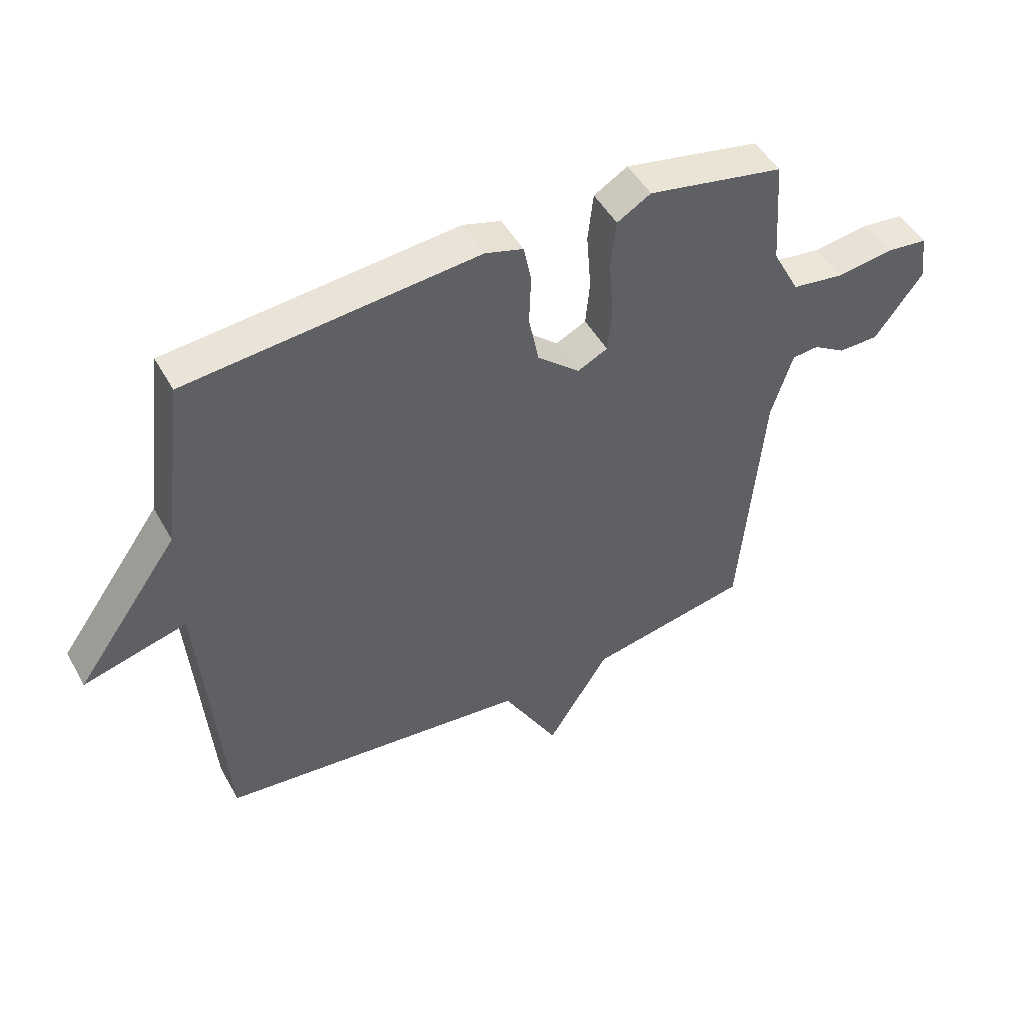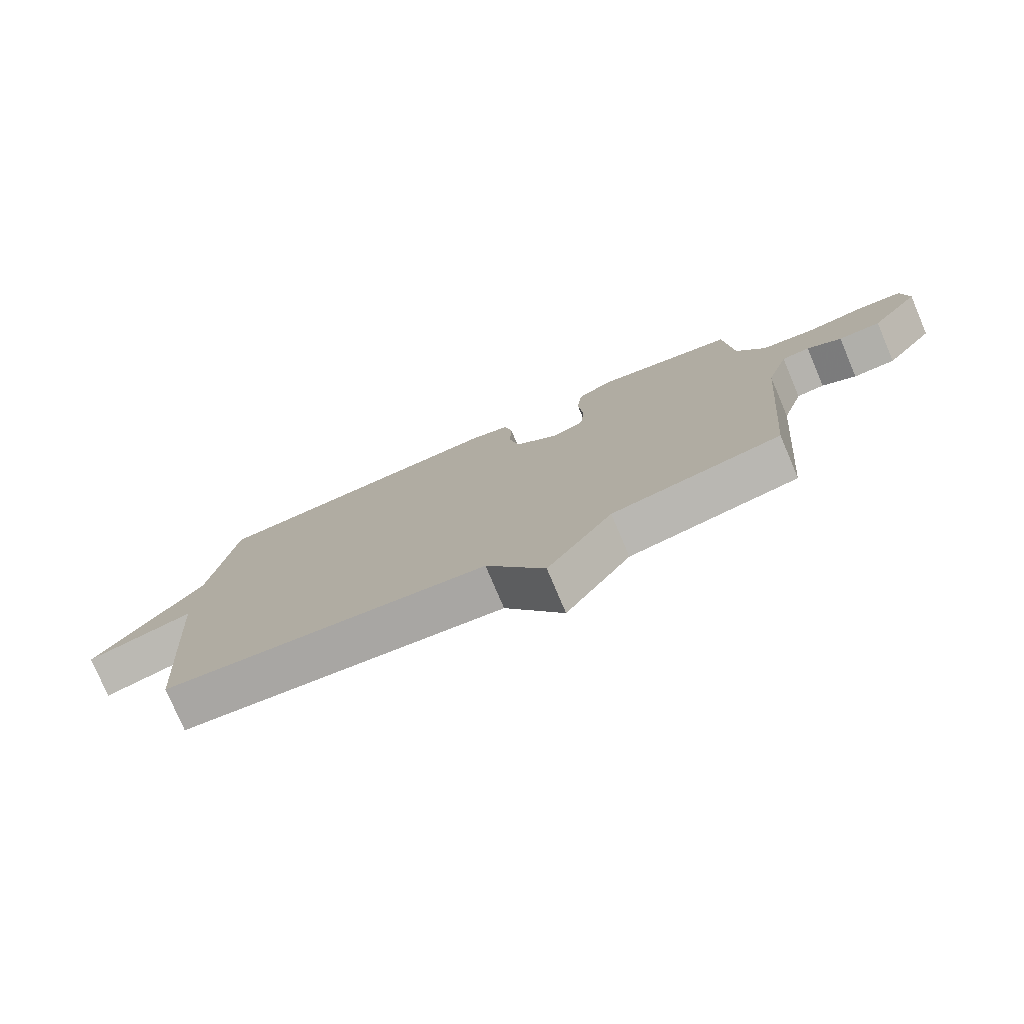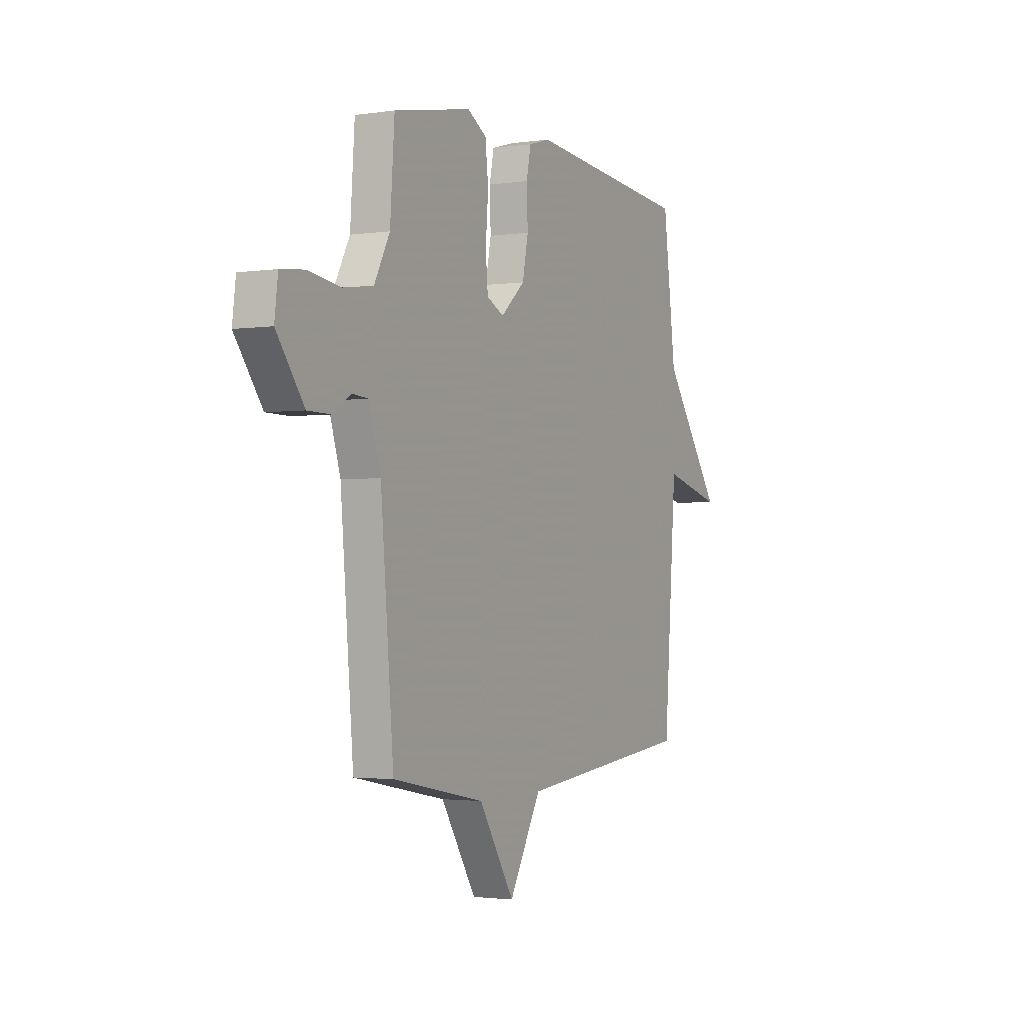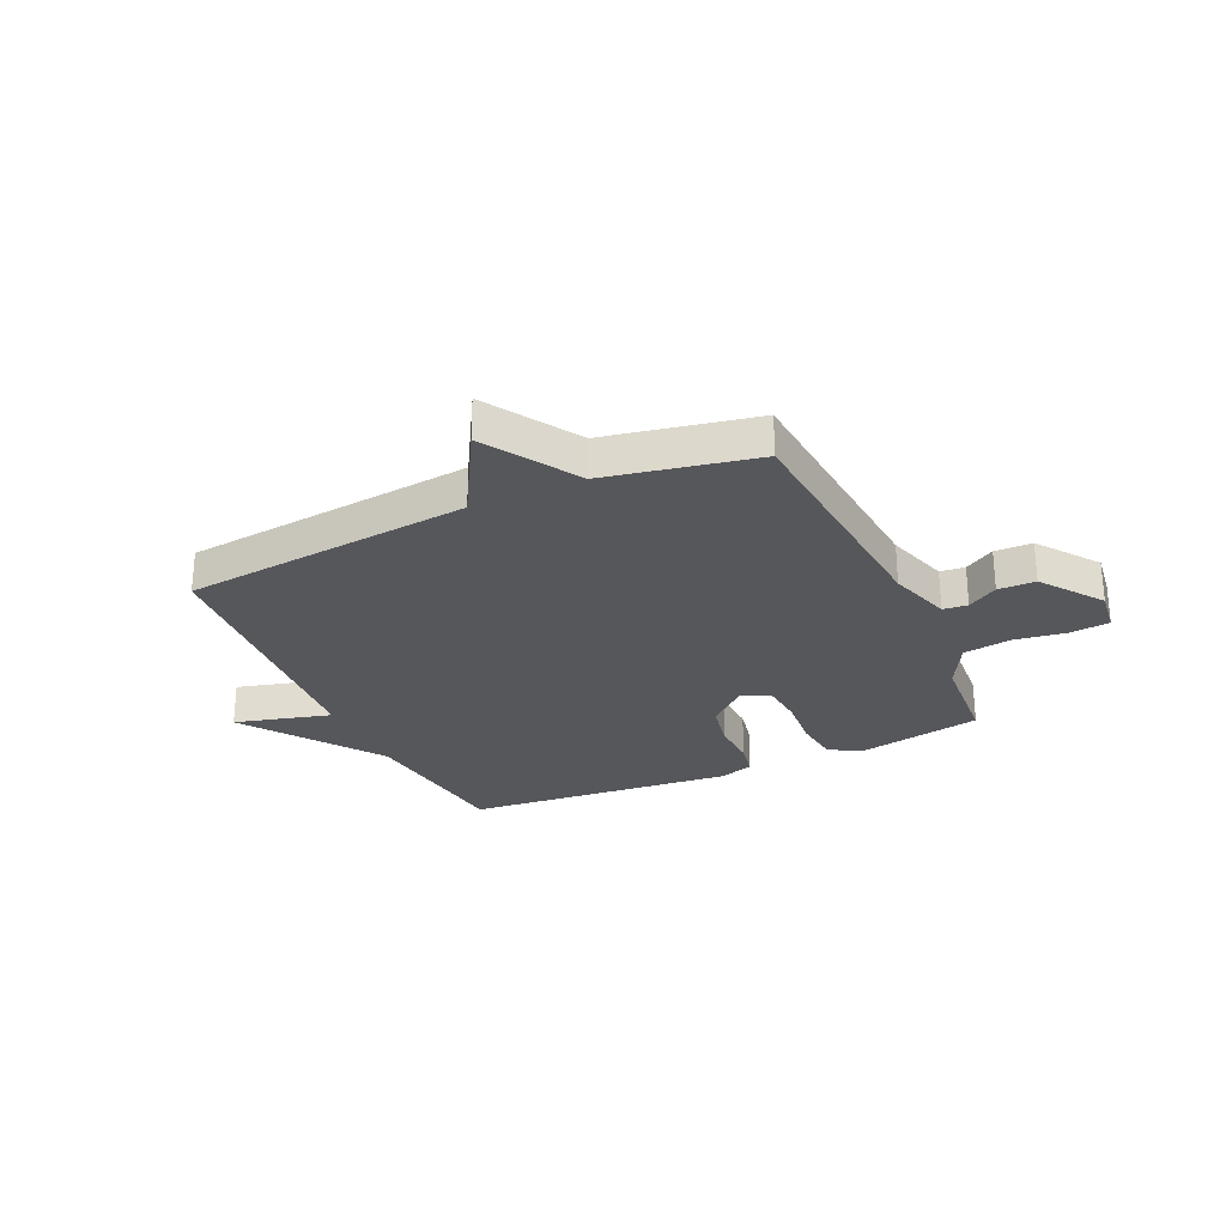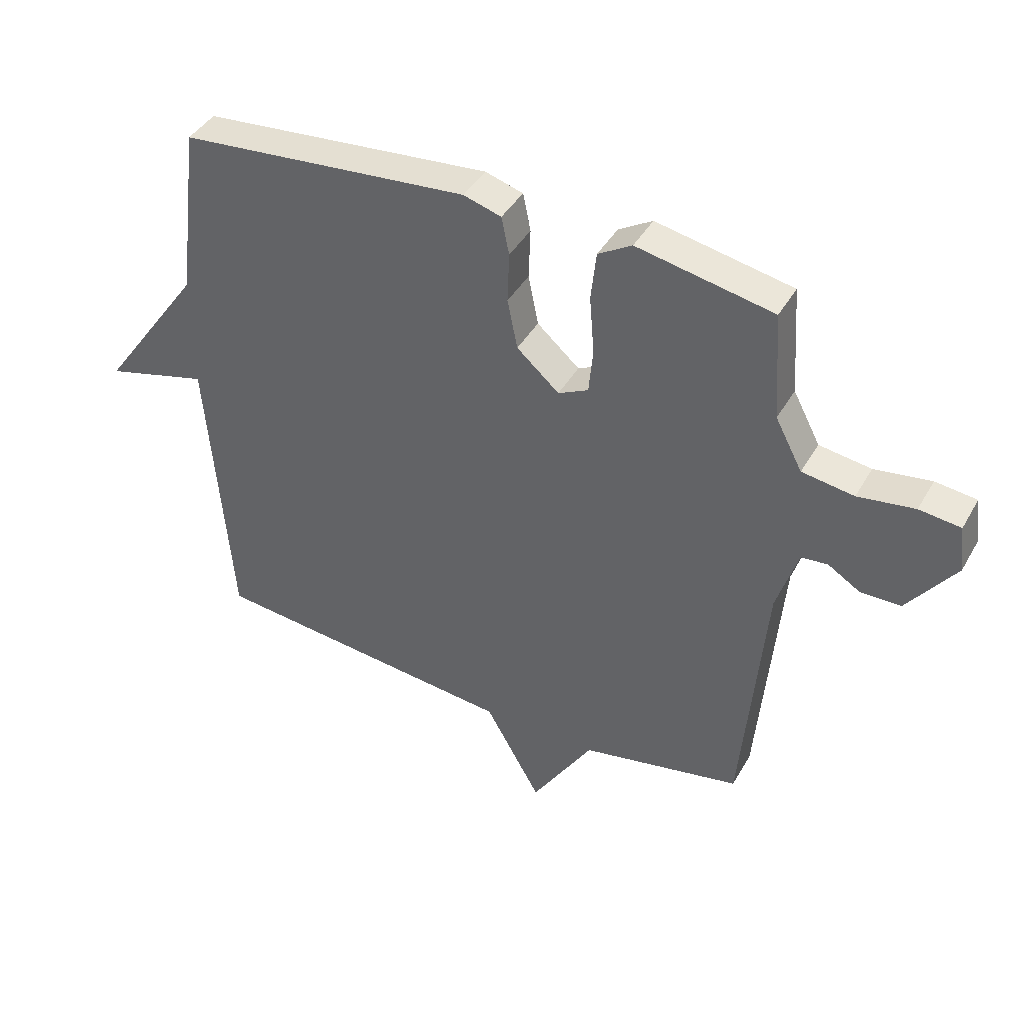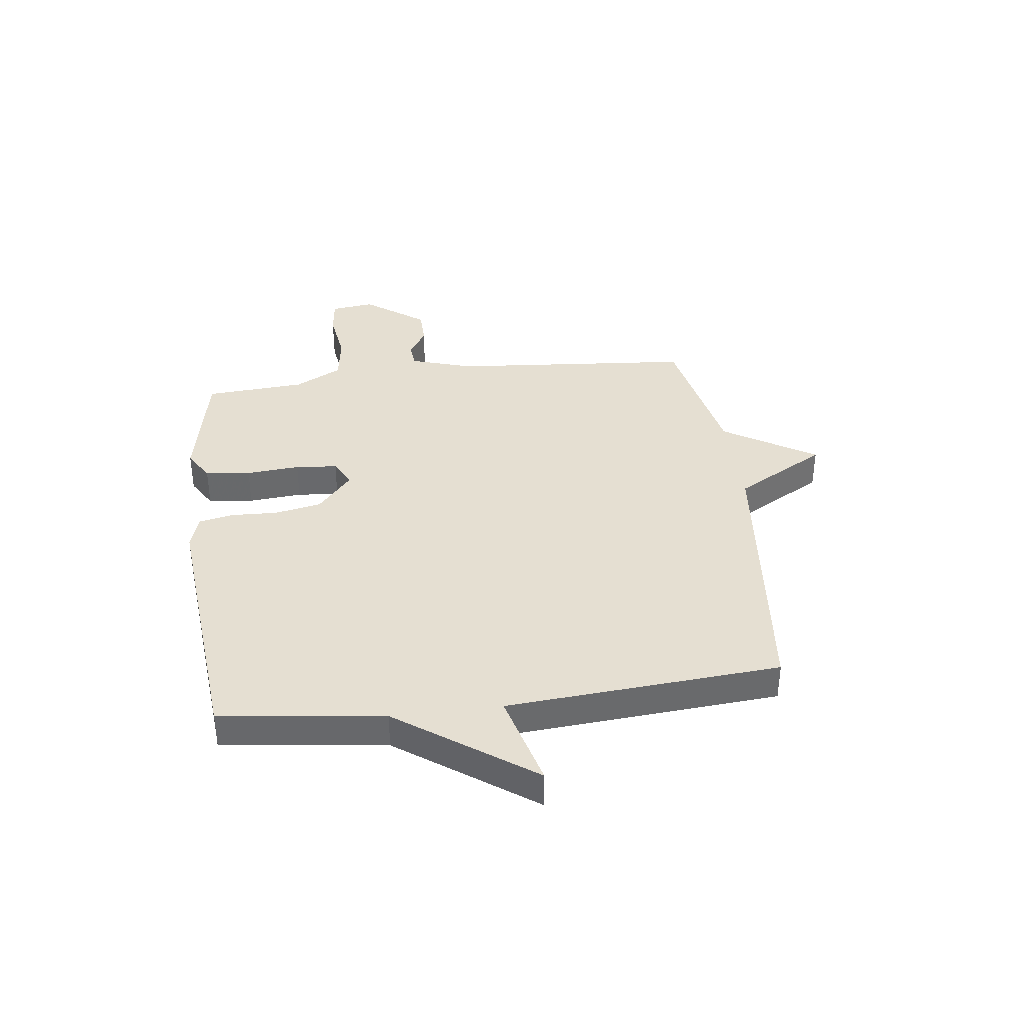
<metadata>
{"format":"obj","ext":"obj","renderer":"f3d","projection":"perspective","resolution":1024,"background":"white","views":[{"elev":48.5,"azim":151.8,"up":"+Z"},{"elev":-77.6,"azim":-157.0,"up":"+Z"},{"elev":-2.0,"azim":-62.3,"up":"+Z"},{"elev":-27.4,"azim":-155.4,"up":"+Y"},{"elev":41.8,"azim":-152.4,"up":"+Z"},{"elev":37.5,"azim":82.8,"up":"+Y"}]}
</metadata>
<code>
v -0.5 0.07 0.5
v -0.27 0.07 0.545
v -0.213 0.07 0.511
v -0.204 0.07 0.428
v -0.212 0.07 0.33
v -0.205 0.07 0.253
v -0.154 0.07 0.228
v -0.082 0.07 0.291
v -0.065 0.07 0.376
v -0.068 0.07 0.462
v -0.055 0.07 0.526
v 0.009 0.07 0.545
v 0.5 0.07 0.5
v 0.538 0.07 0.201
v 0.714 0.07 -0.046
v 0.538 0.07 0.001
v 0.5 0.07 -0.5
v -0.027 0.07 -0.554
v -0.122 0.07 -0.722
v -0.227 0.07 -0.554
v -0.5 0.07 -0.5
v -0.538 0.07 -0.054
v -0.574 0.07 0.061
v -0.619 0.07 0.065
v -0.674 0.07 0.031
v -0.742 0.07 0.032
v -0.823 0.07 0.142
v -0.813 0.07 0.222
v -0.743 0.07 0.23
v -0.647 0.07 0.216
v -0.559 0.07 0.229
v -0.513 0.07 0.316
v -0.5 0 0.5
v -0.27 0 0.545
v -0.213 0 0.511
v -0.204 0 0.428
v -0.212 0 0.33
v -0.205 0 0.253
v -0.154 0 0.228
v -0.082 0 0.291
v -0.065 0 0.376
v -0.068 0 0.462
v -0.055 0 0.526
v 0.009 0 0.545
v 0.5 0 0.5
v 0.538 0 0.201
v 0.714 0 -0.046
v 0.538 0 0.001
v 0.5 0 -0.5
v -0.027 0 -0.554
v -0.122 0 -0.722
v -0.227 0 -0.554
v -0.5 0 -0.5
v -0.538 0 -0.054
v -0.574 0 0.061
v -0.619 0 0.065
v -0.674 0 0.031
v -0.742 0 0.032
v -0.823 0 0.142
v -0.813 0 0.222
v -0.743 0 0.23
v -0.647 0 0.216
v -0.559 0 0.229
v -0.513 0 0.316
f 28 29 30
f 27 28 30
f 26 27 30
f 25 26 30
f 24 25 30
f 23 24 30 31
f 22 23 31 32
f 1 2 3
f 32 1 3
f 22 32 3
f 21 22 3
f 20 21 3
f 16 17 18
f 14 15 16
f 14 16 18
f 13 14 18
f 12 13 18
f 11 12 18
f 10 11 18
f 9 10 18
f 18 19 20
f 9 18 20
f 8 9 20
f 3 4 5
f 20 3 5
f 20 5 6
f 7 8 20
f 6 7 20
f 62 61 60
f 62 60 59
f 62 59 58
f 62 58 57
f 62 57 56
f 63 62 56 55
f 64 63 55 54
f 35 34 33
f 35 33 64
f 35 64 54
f 35 54 53
f 35 53 52
f 50 49 48
f 48 47 46
f 50 48 46
f 50 46 45
f 50 45 44
f 50 44 43
f 50 43 42
f 50 42 41
f 52 51 50
f 52 50 41
f 52 41 40
f 37 36 35
f 37 35 52
f 38 37 52
f 52 40 39
f 52 39 38
f 1 33 34 2
f 2 34 35 3
f 3 35 36 4
f 4 36 37 5
f 5 37 38 6
f 6 38 39 7
f 7 39 40 8
f 8 40 41 9
f 9 41 42 10
f 10 42 43 11
f 11 43 44 12
f 12 44 45 13
f 13 45 46 14
f 14 46 47 15
f 15 47 48 16
f 16 48 49 17
f 17 49 50 18
f 18 50 51 19
f 19 51 52 20
f 20 52 53 21
f 21 53 54 22
f 22 54 55 23
f 23 55 56 24
f 24 56 57 25
f 25 57 58 26
f 26 58 59 27
f 27 59 60 28
f 28 60 61 29
f 29 61 62 30
f 30 62 63 31
f 31 63 64 32
f 32 64 33 1

</code>
